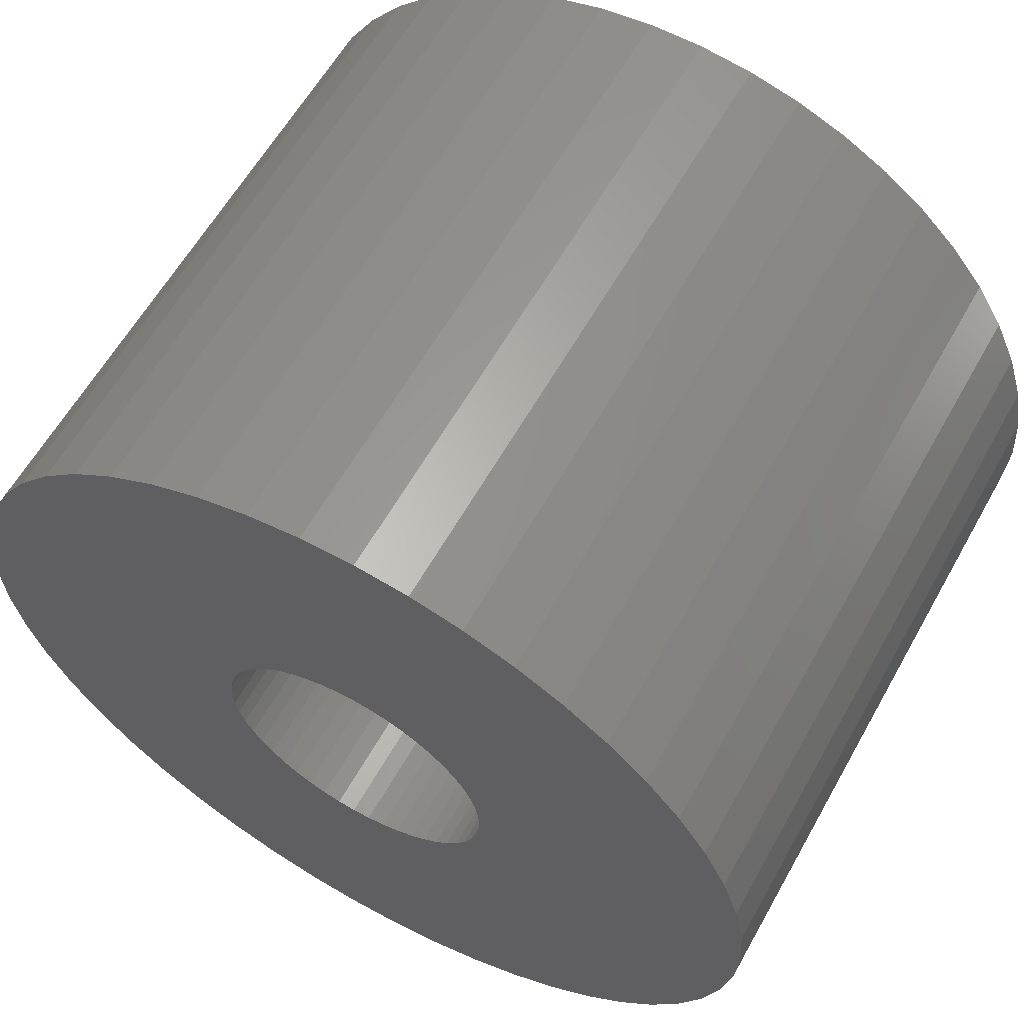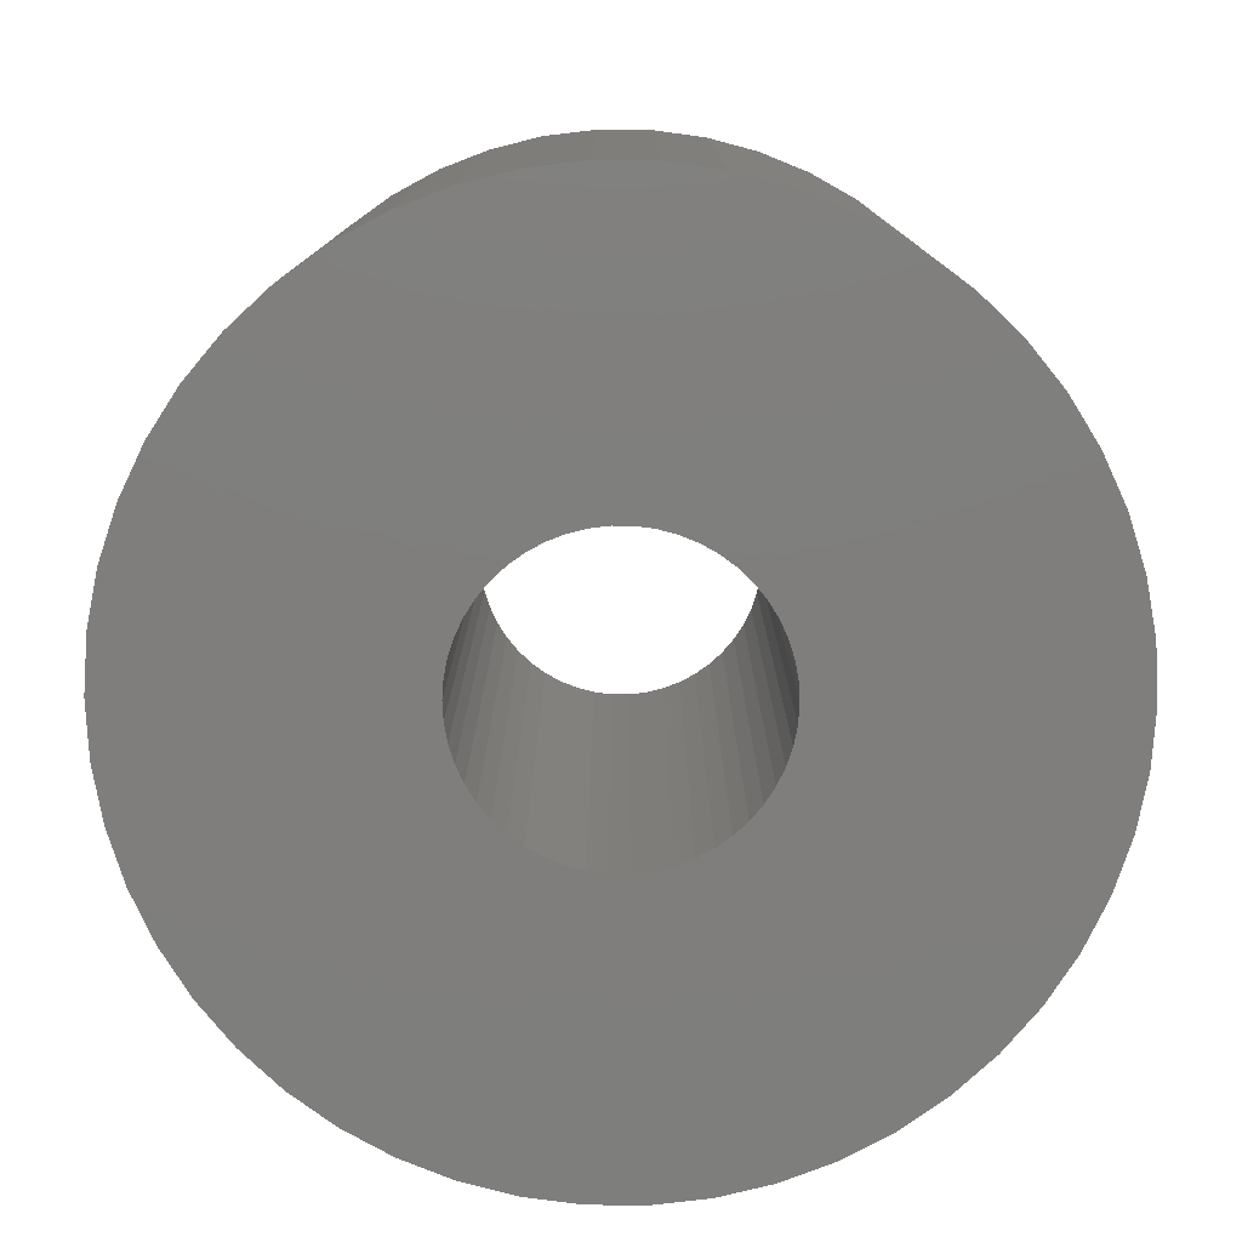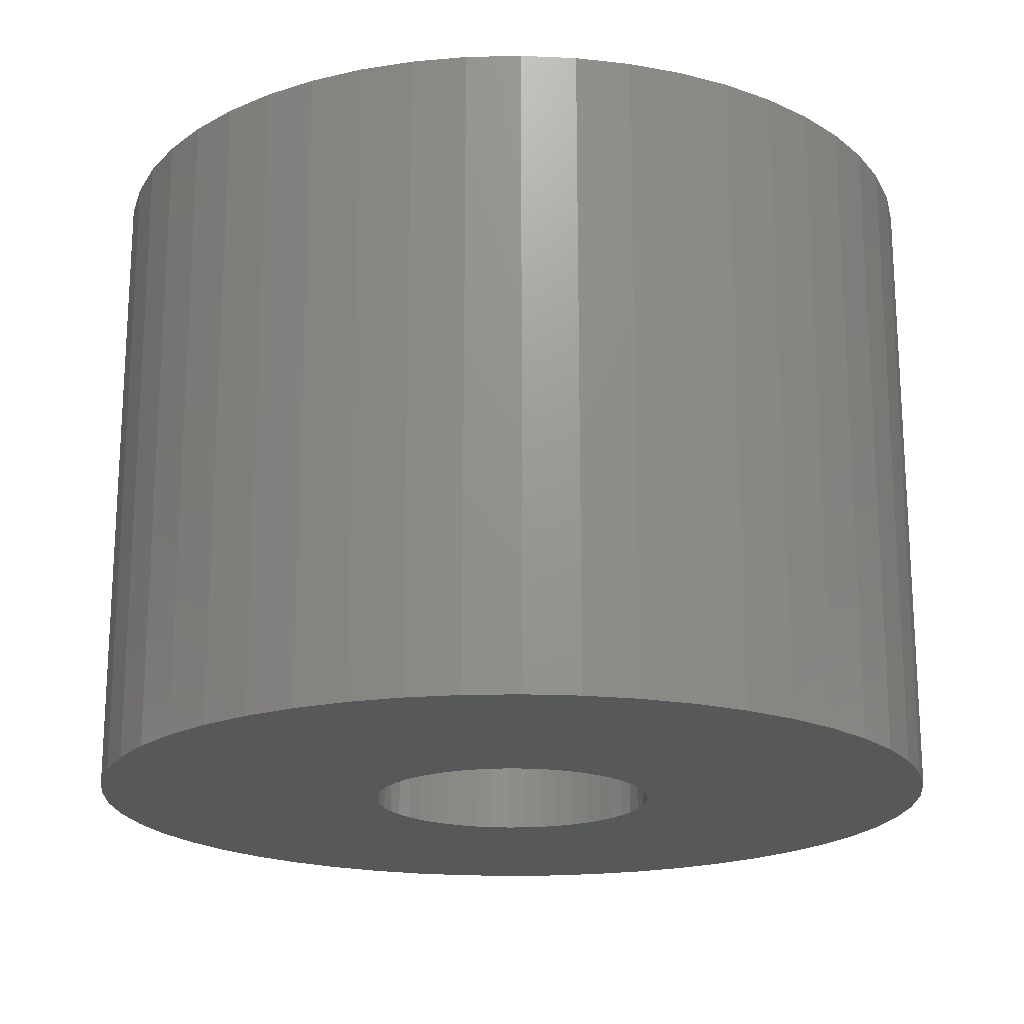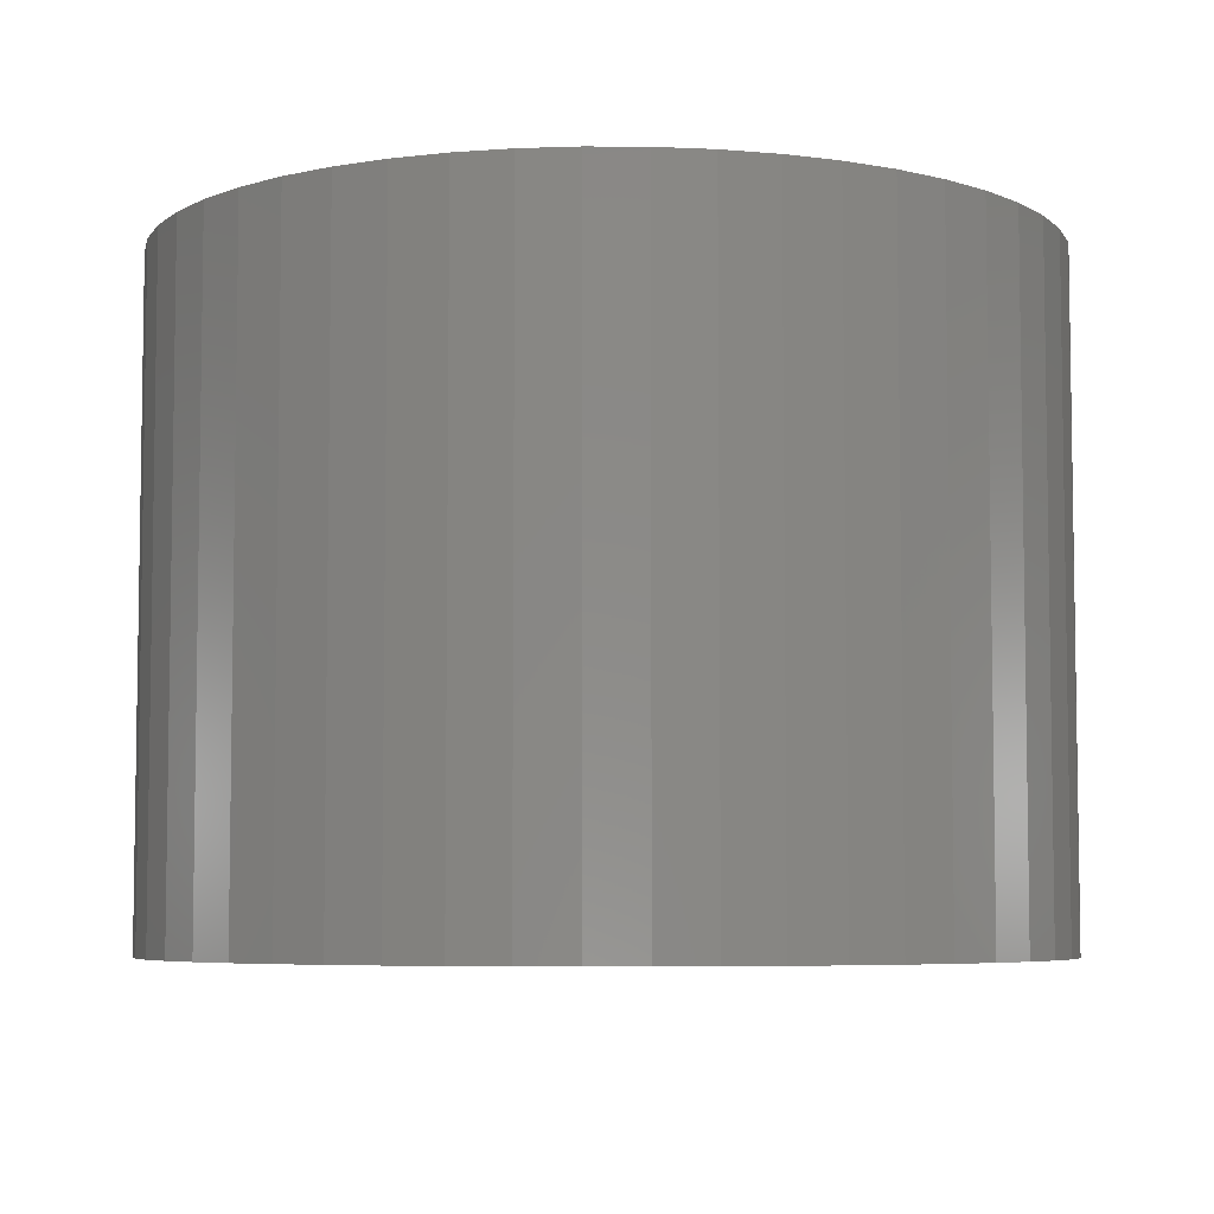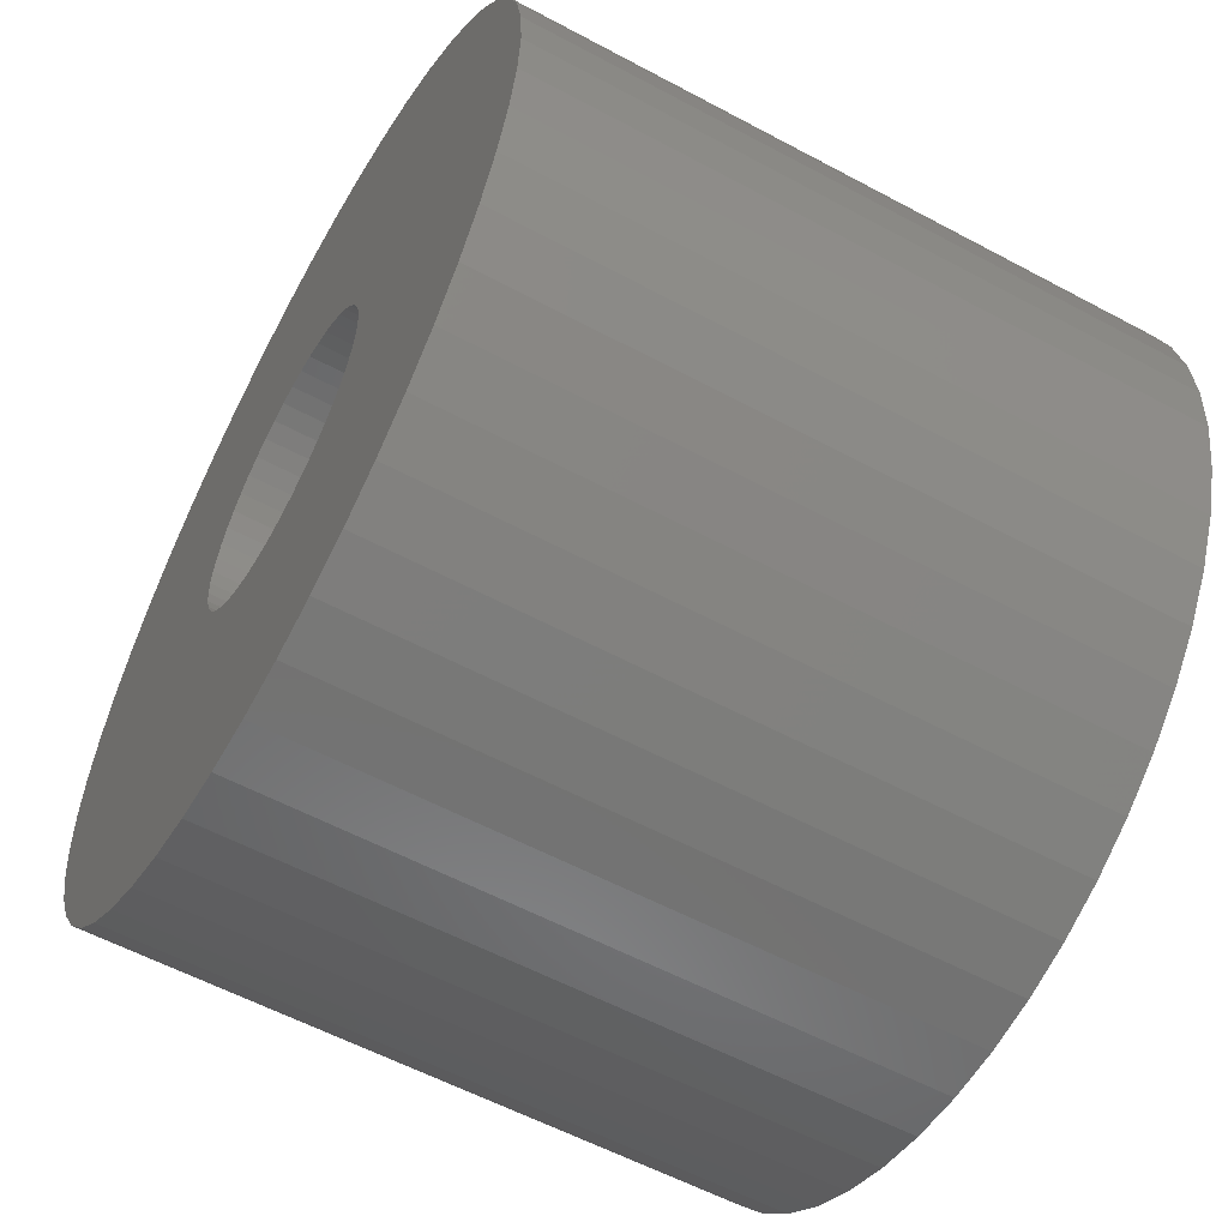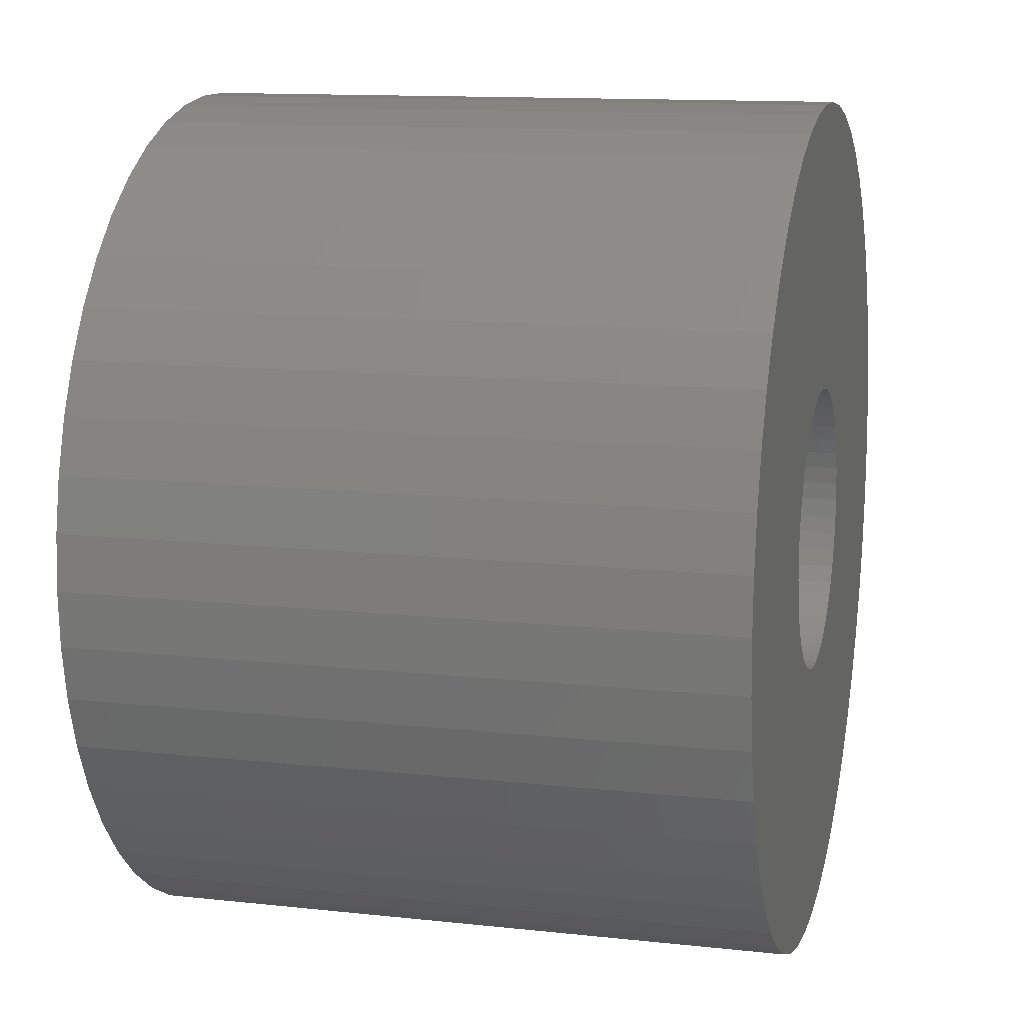
<metadata>
{"format":"stl","ext":"stl","renderer":"f3d","projection":"perspective","resolution":1024,"background":"white","views":[{"elev":60.5,"azim":-150.8,"up":"+Y"},{"elev":-78.4,"azim":165.1,"up":"+Z"},{"elev":-19.3,"azim":-55.2,"up":"+Z"},{"elev":-5.9,"azim":164.6,"up":"+Z"},{"elev":-57.8,"azim":-119.1,"up":"+Y"},{"elev":12.6,"azim":-75.7,"up":"+Y"}]}
</metadata>
<code>
# stl→obj: 200 verts, 400 faces
v 18 0 13.5
v 17.86 2.256 -13.5
v 17.86 2.256 13.5
v 18 0 -13.5
v -18 0 -13.5
v -17.86 2.256 13.5
v -17.86 2.256 -13.5
v -18 0 13.5
v 1.13 17.96 -13.5
v -1.13 17.96 13.5
v 1.13 17.96 13.5
v -1.13 17.96 -13.5
v -1.13 -17.96 -13.5
v 1.13 -17.96 13.5
v -1.13 -17.96 13.5
v 1.13 -17.96 -13.5
v 13.12 12.32 -13.5
v 11.47 13.87 13.5
v 13.12 12.32 13.5
v 11.47 13.87 -13.5
v -11.47 13.87 -13.5
v -13.12 12.32 13.5
v -11.47 13.87 13.5
v -13.12 12.32 -13.5
v -5.562 17.12 -13.5
v -7.664 16.29 13.5
v -5.562 17.12 13.5
v -7.664 16.29 -13.5
v 16.74 6.626 13.5
v 15.77 8.672 -13.5
v 15.77 8.672 13.5
v 16.74 6.626 -13.5
v 17.43 4.476 -13.5
v 17.43 4.476 13.5
v 14.56 10.58 -13.5
v 14.56 10.58 13.5
v 7.664 16.29 -13.5
v 5.562 17.12 13.5
v 7.664 16.29 13.5
v 5.562 17.12 -13.5
v 3.373 17.68 13.5
v 3.373 17.68 -13.5
v 9.645 15.2 -13.5
v 9.645 15.2 13.5
v -16.74 6.626 -13.5
v -15.77 8.672 13.5
v -15.77 8.672 -13.5
v -16.74 6.626 13.5
v -14.56 10.58 -13.5
v -14.56 10.58 13.5
v -17.43 4.476 -13.5
v -17.43 4.476 13.5
v -9.645 15.2 13.5
v -9.645 15.2 -13.5
v -3.373 17.68 13.5
v -3.373 17.68 -13.5
v 3.373 -17.68 13.5
v 3.373 -17.68 -13.5
v 5.562 -17.12 -13.5
v 7.664 -16.29 13.5
v 5.562 -17.12 13.5
v 7.664 -16.29 -13.5
v 6 0 13.5
v 5.953 0.752 13.5
v 17.86 -2.256 13.5
v 5.811 1.492 13.5
v 5.953 -0.752 13.5
v 5.579 2.209 13.5
v 17.43 -4.476 13.5
v 5.258 2.891 13.5
v 5.811 -1.492 13.5
v 4.854 3.527 13.5
v 16.74 -6.626 13.5
v 4.374 4.107 13.5
v 5.579 -2.209 13.5
v 3.825 4.623 13.5
v 15.77 -8.672 13.5
v 3.215 5.066 13.5
v 5.258 -2.891 13.5
v 14.56 -10.58 13.5
v 2.555 5.429 13.5
v 1.854 5.706 13.5
v 1.124 5.894 13.5
v 0.3767 5.988 13.5
v -0.3767 5.988 13.5
v -1.124 5.894 13.5
v -1.854 5.706 13.5
v -2.555 5.429 13.5
v -3.215 5.066 13.5
v -3.825 4.623 13.5
v -4.374 4.107 13.5
v -4.854 3.527 13.5
v -5.258 2.891 13.5
v 4.854 -3.527 13.5
v 13.12 -12.32 13.5
v 4.374 -4.107 13.5
v 11.47 -13.87 13.5
v 3.825 -4.623 13.5
v 9.645 -15.2 13.5
v 3.215 -5.066 13.5
v 2.555 -5.429 13.5
v 1.854 -5.706 13.5
v 1.124 -5.894 13.5
v 0.3767 -5.988 13.5
v -0.3767 -5.988 13.5
v -1.124 -5.894 13.5
v -3.373 -17.68 13.5
v -1.854 -5.706 13.5
v -5.562 -17.12 13.5
v -2.555 -5.429 13.5
v -7.664 -16.29 13.5
v -3.215 -5.066 13.5
v -9.645 -15.2 13.5
v -3.825 -4.623 13.5
v -11.47 -13.87 13.5
v -4.374 -4.107 13.5
v -13.12 -12.32 13.5
v -4.854 -3.527 13.5
v -14.56 -10.58 13.5
v -5.258 -2.891 13.5
v -15.77 -8.672 13.5
v -5.579 -2.209 13.5
v -16.74 -6.626 13.5
v -5.811 -1.492 13.5
v -17.43 -4.476 13.5
v -5.953 -0.752 13.5
v -17.86 -2.256 13.5
v -6 0 13.5
v -5.579 2.209 13.5
v -5.811 1.492 13.5
v -5.953 0.752 13.5
v 17.86 -2.256 -13.5
v 14.56 -10.58 -13.5
v 13.12 -12.32 -13.5
v 17.43 -4.476 -13.5
v 16.74 -6.626 -13.5
v -13.12 -12.32 -13.5
v -11.47 -13.87 -13.5
v -15.77 -8.672 -13.5
v -16.74 -6.626 -13.5
v -14.56 -10.58 -13.5
v 6 0 -13.5
v 5.953 -0.752 -13.5
v 5.811 -1.492 -13.5
v 5.953 0.752 -13.5
v 5.579 -2.209 -13.5
v 15.77 -8.672 -13.5
v 5.258 -2.891 -13.5
v 5.811 1.492 -13.5
v 4.854 -3.527 -13.5
v 4.374 -4.107 -13.5
v 11.47 -13.87 -13.5
v 5.579 2.209 -13.5
v 3.825 -4.623 -13.5
v 9.645 -15.2 -13.5
v 3.215 -5.066 -13.5
v 5.258 2.891 -13.5
v 2.555 -5.429 -13.5
v 1.854 -5.706 -13.5
v 1.124 -5.894 -13.5
v 0.3767 -5.988 -13.5
v -0.3767 -5.988 -13.5
v -1.124 -5.894 -13.5
v -3.373 -17.68 -13.5
v -1.854 -5.706 -13.5
v -5.562 -17.12 -13.5
v -2.555 -5.429 -13.5
v -7.664 -16.29 -13.5
v -3.215 -5.066 -13.5
v -9.645 -15.2 -13.5
v -3.825 -4.623 -13.5
v -4.374 -4.107 -13.5
v -4.854 -3.527 -13.5
v -5.258 -2.891 -13.5
v 4.854 3.527 -13.5
v 4.374 4.107 -13.5
v 3.825 4.623 -13.5
v 3.215 5.066 -13.5
v 2.555 5.429 -13.5
v 1.854 5.706 -13.5
v 1.124 5.894 -13.5
v 0.3767 5.988 -13.5
v -0.3767 5.988 -13.5
v -1.124 5.894 -13.5
v -1.854 5.706 -13.5
v -2.555 5.429 -13.5
v -3.215 5.066 -13.5
v -3.825 4.623 -13.5
v -4.374 4.107 -13.5
v -4.854 3.527 -13.5
v -5.258 2.891 -13.5
v -5.579 2.209 -13.5
v -5.811 1.492 -13.5
v -5.953 0.752 -13.5
v -6 0 -13.5
v -5.579 -2.209 -13.5
v -5.811 -1.492 -13.5
v -17.43 -4.476 -13.5
v -5.953 -0.752 -13.5
v -17.86 -2.256 -13.5
f 1 2 3
f 2 1 4
f 5 6 7
f 6 5 8
f 9 10 11
f 10 9 12
f 13 14 15
f 14 13 16
f 17 18 19
f 18 17 20
f 21 22 23
f 22 21 24
f 25 26 27
f 26 25 28
f 29 30 31
f 30 29 32
f 3 33 34
f 33 3 2
f 31 35 36
f 35 31 30
f 37 38 39
f 38 37 40
f 40 41 38
f 41 40 42
f 43 39 44
f 39 43 37
f 45 46 47
f 46 45 48
f 49 22 24
f 22 49 50
f 51 48 45
f 48 51 52
f 28 53 26
f 53 28 54
f 12 55 10
f 55 12 56
f 16 57 14
f 57 16 58
f 59 60 61
f 60 59 62
f 34 32 29
f 32 34 33
f 36 17 19
f 17 36 35
f 42 11 41
f 11 42 9
f 20 44 18
f 44 20 43
f 47 50 49
f 50 47 46
f 7 52 51
f 52 7 6
f 63 1 3
f 64 3 34
f 1 63 65
f 66 34 29
f 67 65 63
f 68 29 31
f 65 67 69
f 70 31 36
f 71 69 67
f 72 36 19
f 69 71 73
f 74 19 18
f 75 73 71
f 76 18 44
f 73 75 77
f 78 44 39
f 79 77 75
f 77 79 80
f 3 64 63
f 34 66 64
f 29 68 66
f 81 39 38
f 31 70 68
f 36 72 70
f 19 74 72
f 18 76 74
f 82 38 41
f 44 78 76
f 39 81 78
f 38 82 81
f 83 41 11
f 41 83 82
f 11 84 83
f 11 85 84
f 10 85 11
f 85 10 86
f 55 86 10
f 86 55 87
f 27 87 55
f 87 27 88
f 26 88 27
f 88 26 89
f 53 89 26
f 89 53 90
f 23 90 53
f 90 23 91
f 22 91 23
f 91 22 92
f 50 92 22
f 92 50 93
f 94 80 79
f 80 94 95
f 96 95 94
f 95 96 97
f 98 97 96
f 97 98 99
f 100 99 98
f 99 100 60
f 101 60 100
f 60 101 61
f 102 61 101
f 61 102 57
f 103 57 102
f 57 103 14
f 104 14 103
f 105 14 104
f 15 105 106
f 105 15 14
f 107 106 108
f 109 108 110
f 111 110 112
f 106 107 15
f 113 112 114
f 115 114 116
f 117 116 118
f 119 118 120
f 108 109 107
f 121 120 122
f 123 122 124
f 125 124 126
f 127 126 128
f 46 93 50
f 110 111 109
f 93 46 129
f 112 113 111
f 48 129 46
f 114 115 113
f 129 48 130
f 116 117 115
f 52 130 48
f 118 119 117
f 130 52 131
f 120 121 119
f 6 131 52
f 122 123 121
f 131 6 128
f 124 125 123
f 8 128 6
f 126 127 125
f 128 8 127
f 54 23 53
f 23 54 21
f 56 27 55
f 27 56 25
f 65 4 1
f 4 65 132
f 95 133 80
f 133 95 134
f 73 135 69
f 135 73 136
f 69 132 65
f 132 69 135
f 137 115 117
f 115 137 138
f 139 123 140
f 123 139 121
f 137 119 141
f 119 137 117
f 142 4 132
f 143 132 135
f 4 142 2
f 144 135 136
f 145 2 142
f 146 136 147
f 2 145 33
f 148 147 133
f 149 33 145
f 150 133 134
f 33 149 32
f 151 134 152
f 153 32 149
f 154 152 155
f 32 153 30
f 156 155 62
f 157 30 153
f 30 157 35
f 132 143 142
f 135 144 143
f 136 146 144
f 158 62 59
f 147 148 146
f 133 150 148
f 134 151 150
f 152 154 151
f 159 59 58
f 155 156 154
f 62 158 156
f 59 159 158
f 160 58 16
f 58 160 159
f 16 161 160
f 16 162 161
f 13 162 16
f 162 13 163
f 164 163 13
f 163 164 165
f 166 165 164
f 165 166 167
f 168 167 166
f 167 168 169
f 170 169 168
f 169 170 171
f 138 171 170
f 171 138 172
f 137 172 138
f 172 137 173
f 141 173 137
f 173 141 174
f 175 35 157
f 35 175 17
f 176 17 175
f 17 176 20
f 177 20 176
f 20 177 43
f 178 43 177
f 43 178 37
f 179 37 178
f 37 179 40
f 180 40 179
f 40 180 42
f 181 42 180
f 42 181 9
f 182 9 181
f 183 9 182
f 12 183 184
f 183 12 9
f 56 184 185
f 25 185 186
f 28 186 187
f 184 56 12
f 54 187 188
f 21 188 189
f 24 189 190
f 49 190 191
f 185 25 56
f 47 191 192
f 45 192 193
f 51 193 194
f 7 194 195
f 139 174 141
f 186 28 25
f 174 139 196
f 187 54 28
f 140 196 139
f 188 21 54
f 196 140 197
f 189 24 21
f 198 197 140
f 190 49 24
f 197 198 199
f 191 47 49
f 200 199 198
f 192 45 47
f 199 200 195
f 193 51 45
f 5 195 200
f 194 7 51
f 195 5 7
f 62 99 60
f 99 62 155
f 80 147 77
f 147 80 133
f 140 125 198
f 125 140 123
f 58 61 57
f 61 58 59
f 77 136 73
f 136 77 147
f 164 15 107
f 15 164 13
f 168 109 111
f 109 168 166
f 170 111 113
f 111 170 168
f 141 121 139
f 121 141 119
f 198 127 200
f 127 198 125
f 200 8 5
f 8 200 127
f 152 95 97
f 95 152 134
f 155 97 99
f 97 155 152
f 166 107 109
f 107 166 164
f 138 113 115
f 113 138 170
f 142 64 145
f 64 142 63
f 128 194 131
f 194 128 195
f 183 84 85
f 84 183 182
f 161 105 104
f 105 161 162
f 177 74 76
f 74 177 176
f 189 90 91
f 90 189 188
f 186 87 88
f 87 186 185
f 153 70 157
f 70 153 68
f 145 66 149
f 66 145 64
f 180 81 82
f 81 180 179
f 181 82 83
f 82 181 180
f 179 78 81
f 78 179 178
f 129 191 93
f 191 129 192
f 93 190 92
f 190 93 191
f 130 192 129
f 192 130 193
f 188 89 90
f 89 188 187
f 184 85 86
f 85 184 183
f 160 104 103
f 104 160 161
f 149 68 153
f 68 149 66
f 175 74 176
f 74 175 72
f 157 72 175
f 72 157 70
f 182 83 84
f 83 182 181
f 178 76 78
f 76 178 177
f 131 193 130
f 193 131 194
f 187 88 89
f 88 187 186
f 185 86 87
f 86 185 184
f 143 63 142
f 63 143 67
f 151 98 96
f 98 151 154
f 144 67 143
f 67 144 71
f 165 110 108
f 110 165 167
f 118 174 120
f 174 118 173
f 120 196 122
f 196 120 174
f 158 102 101
f 102 158 159
f 92 189 91
f 189 92 190
f 156 101 100
f 101 156 158
f 148 75 146
f 75 148 79
f 151 94 150
f 94 151 96
f 122 197 124
f 197 122 196
f 159 103 102
f 103 159 160
f 154 100 98
f 100 154 156
f 146 71 144
f 71 146 75
f 150 79 148
f 79 150 94
f 171 116 114
f 116 171 172
f 163 108 106
f 108 163 165
f 116 173 118
f 173 116 172
f 124 199 126
f 199 124 197
f 126 195 128
f 195 126 199
f 162 106 105
f 106 162 163
f 167 112 110
f 112 167 169
f 169 114 112
f 114 169 171

</code>
